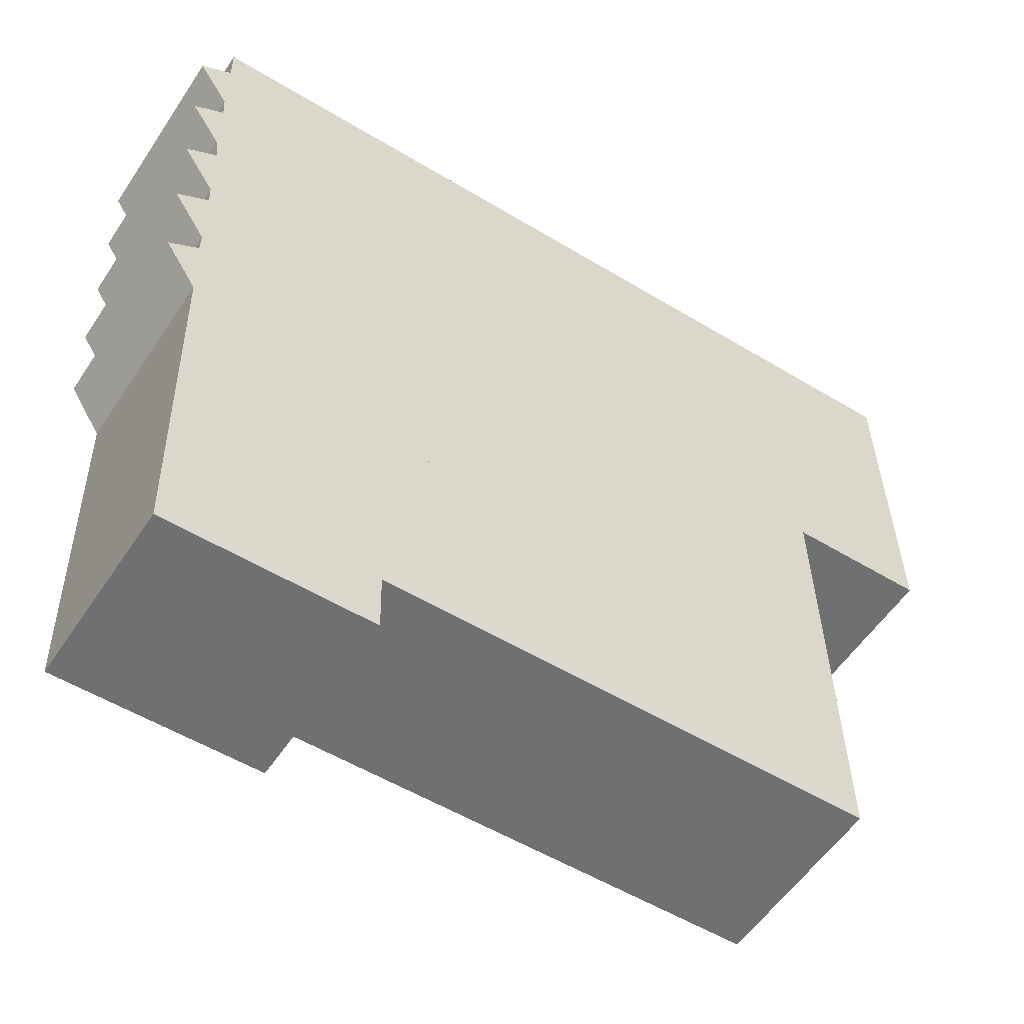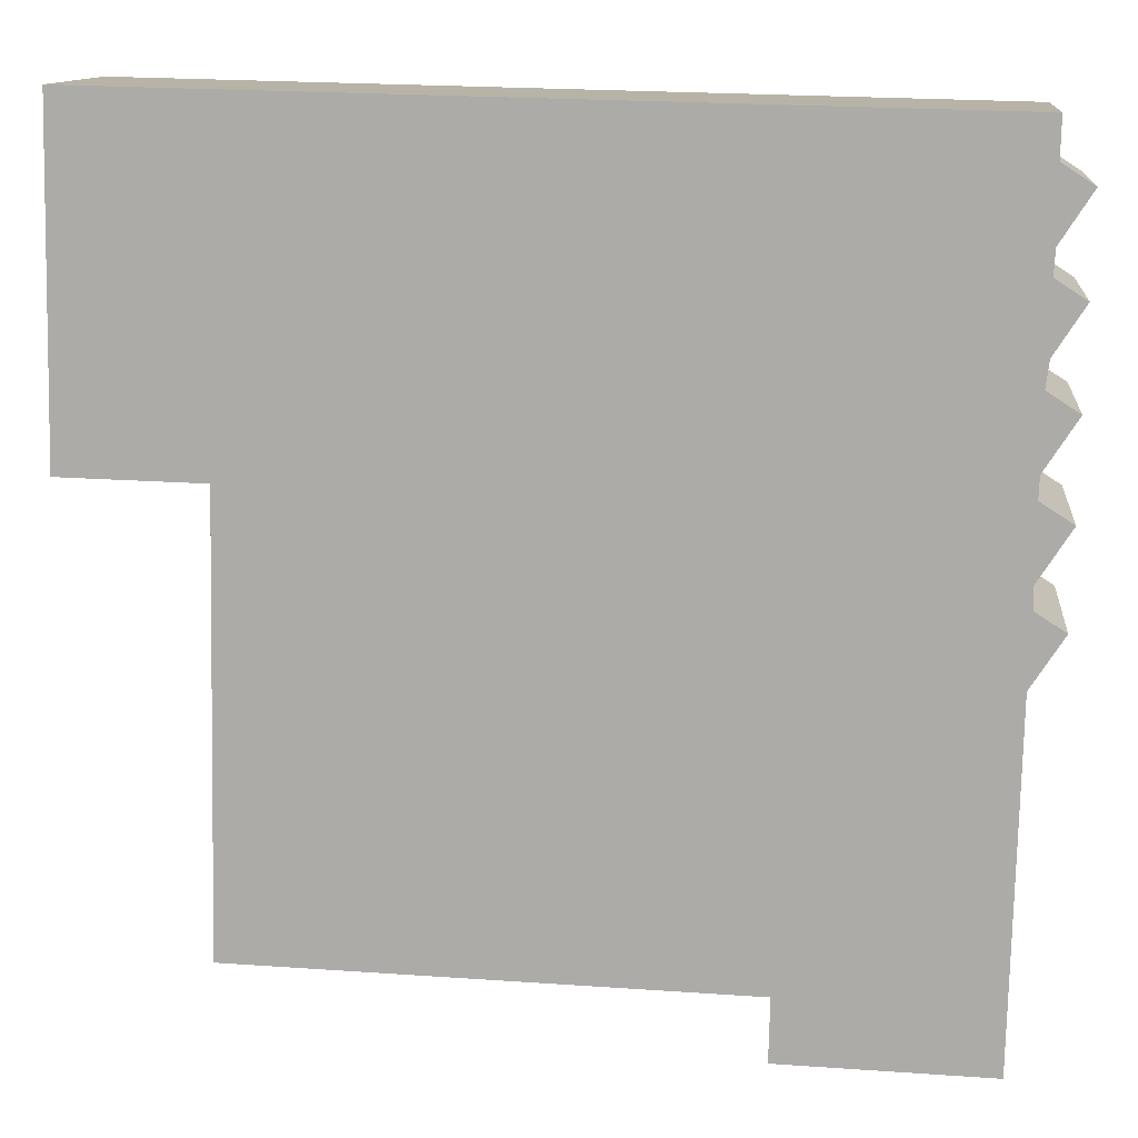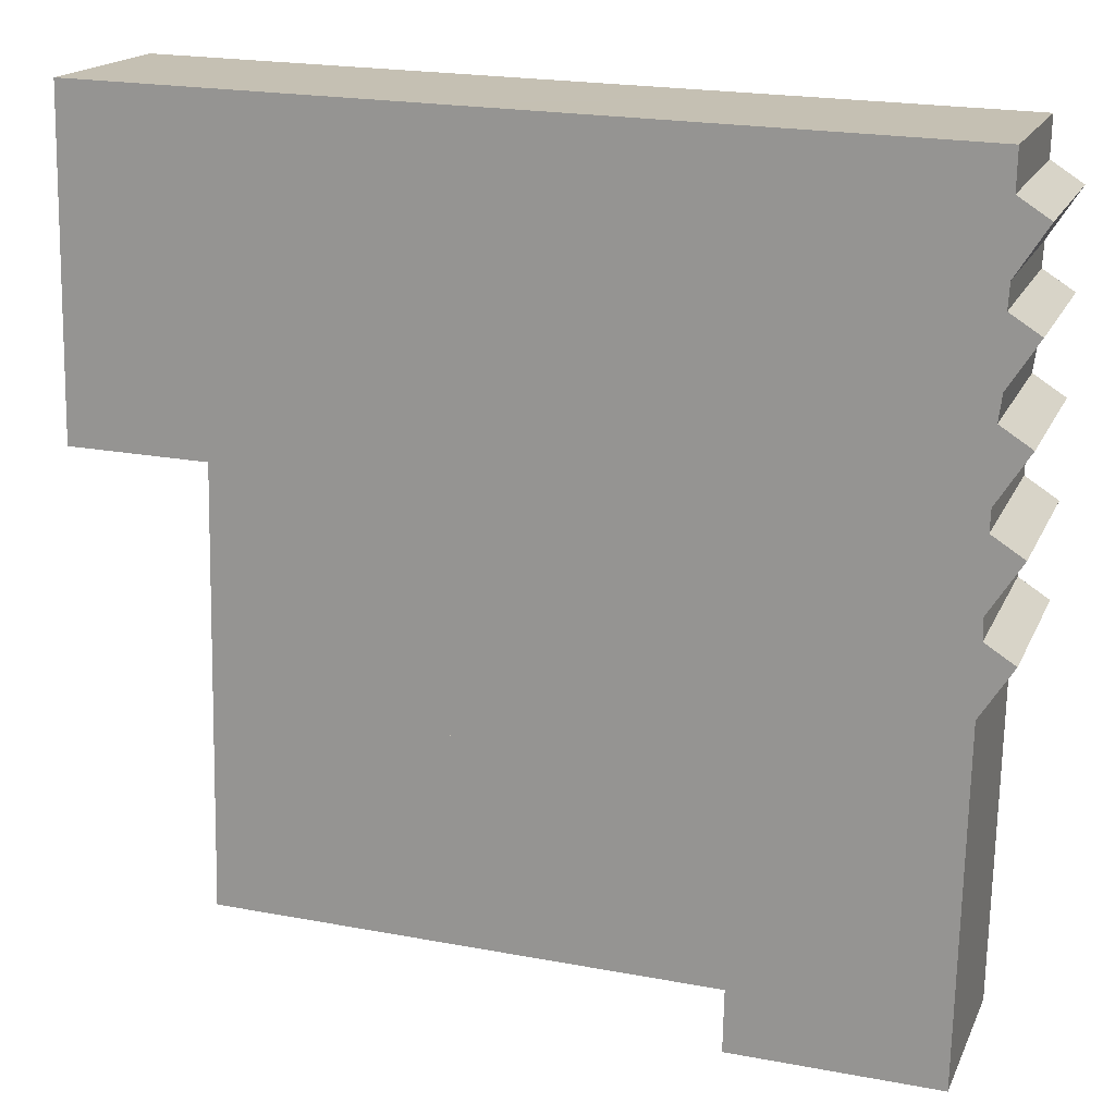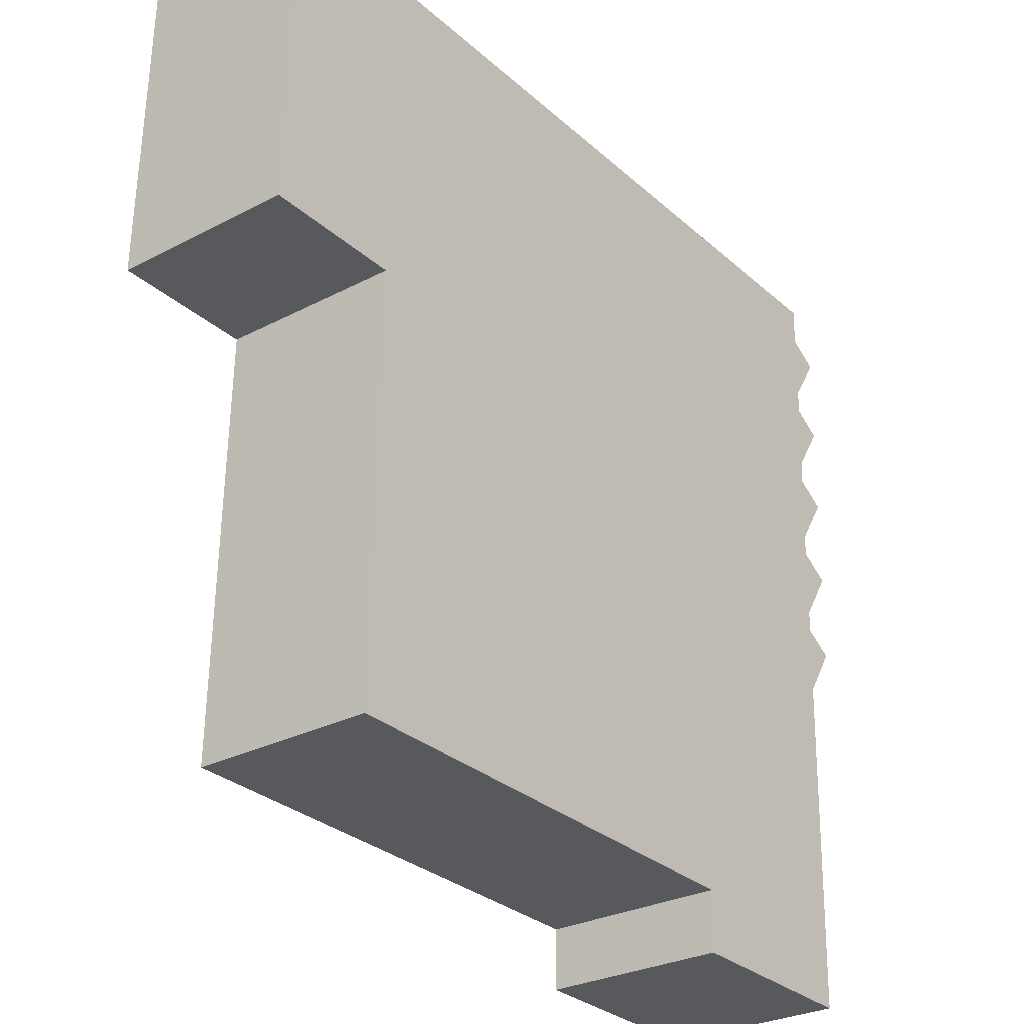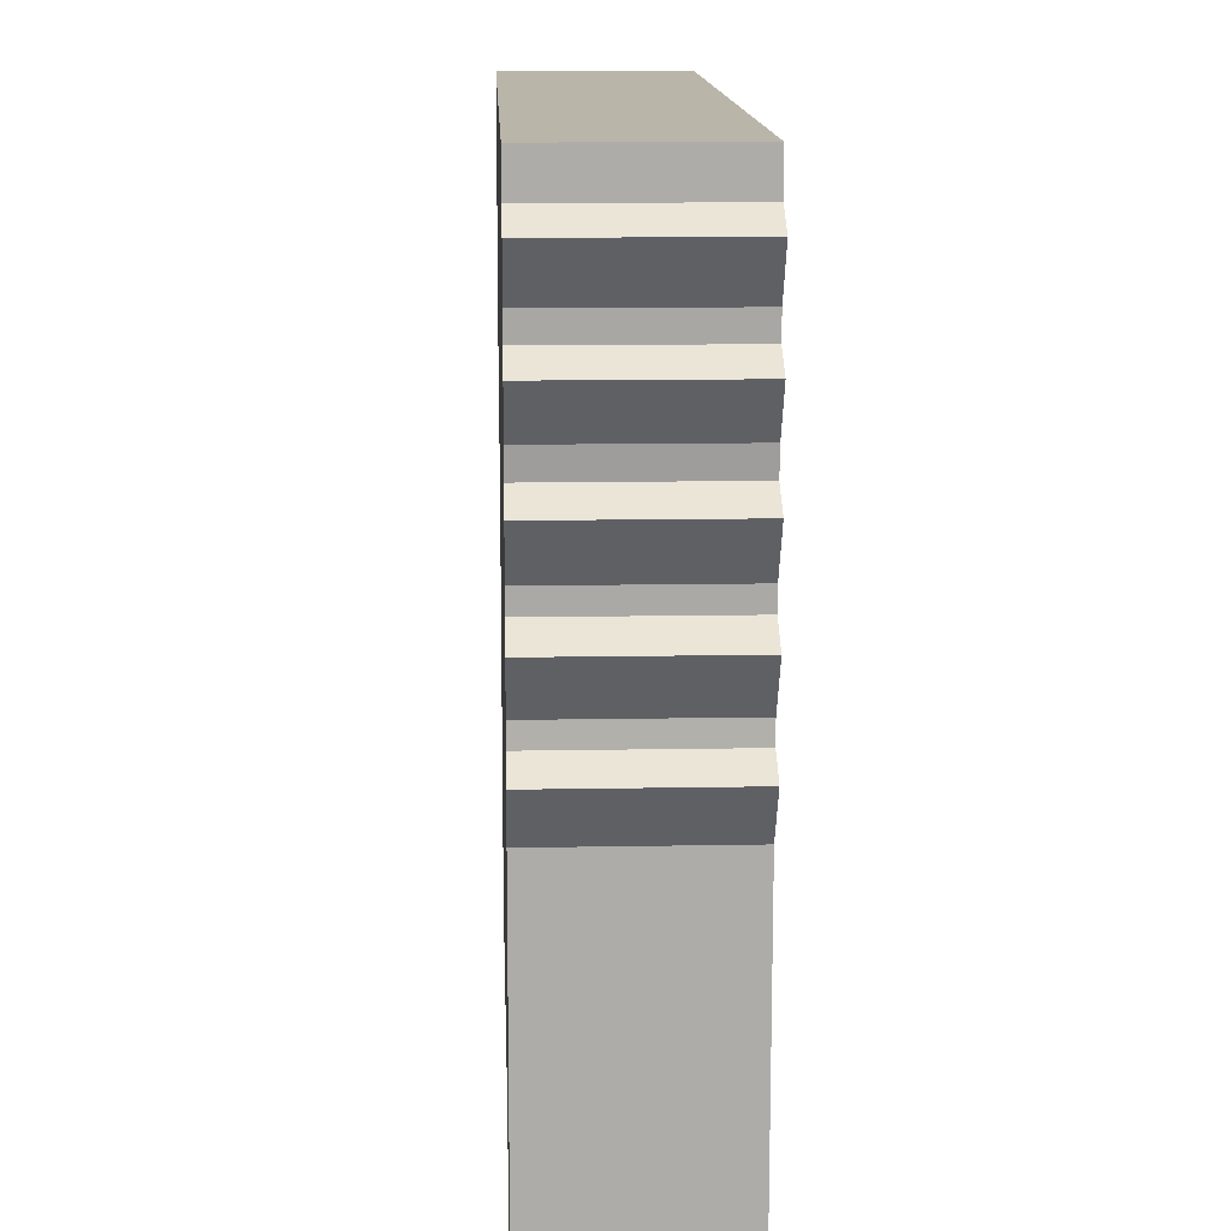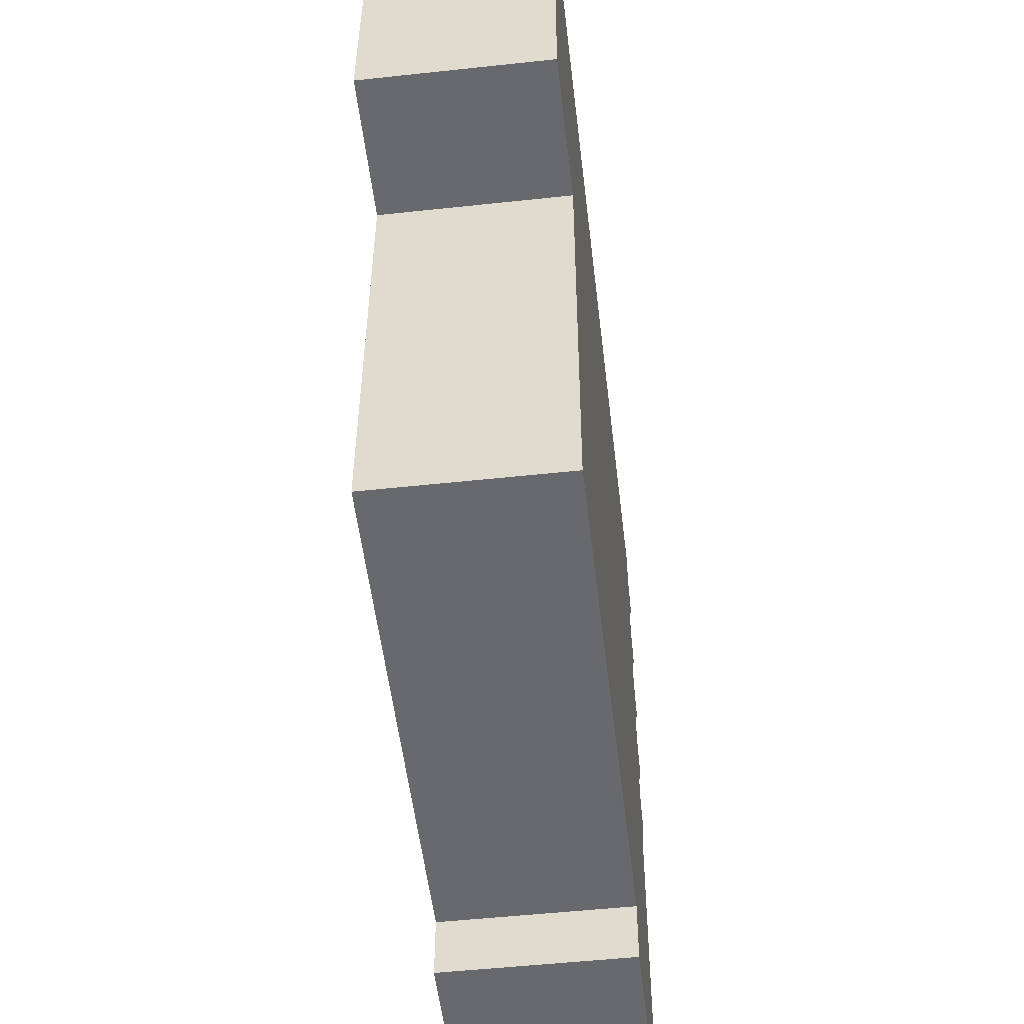
<metadata>
{"format":"obj","ext":"obj","renderer":"f3d","projection":"perspective","resolution":1024,"background":"white","views":[{"elev":-55.4,"azim":146.9,"up":"+Z"},{"elev":12.4,"azim":6.5,"up":"+Z"},{"elev":17.5,"azim":18.3,"up":"+Z"},{"elev":-28.5,"azim":-51.7,"up":"+Z"},{"elev":12.4,"azim":87.5,"up":"+Z"},{"elev":-51.6,"azim":-83.3,"up":"+Z"}]}
</metadata>
<code>
v  26.81 5.972 -16.62
v  20.21 5.972 -16.48
v  20.25 5.972 -14.49
v  4.382 5.972 -7.392
v  11.06 5.972 -14.28
v  4.234 5.972 -14.13
v  4.539 5.972 -0.229
v  4.542 5.972 -0.1
v  0.196 5.972 8.919
v  4.442 5.972 -0.098
v  0 5.972 3.657e-16
v  0.237 5.972 10.77
v  4.678 5.972 10.67
v  20.11 5.972 -14.48
v  10.89 5.972 10.54
v  11.55 5.972 10.52
v  20.84 5.972 10.32
v  27 5.972 -7.89
v  27.17 5.972 -0.088
v  27.24 5.972 2.901
v  27.42 5.972 10.17
v  27.06 5.972 -5.367
v  27.14 5.972 -2.412
v  27.14 5.972 -3.113
v  27.2 5.972 0.618
v  27.39 5.972 8.907
v  27.34 5.972 5.887
v  27.35 5.972 3.749
v  27.38 5.972 6.686
v  28.39 5.972 8.266
v  28.31 5.972 5.265
v  28.24 5.972 2.256
v  28.2 5.972 -0.747
v  28.11 5.972 -3.727
v  28.2 4.574e-17 -0.747
v  27.14 1.477e-16 -2.412
v  28.11 2.282e-16 -3.727
v  27.06 3.286e-16 -5.367
v  28.39 -5.061e-16 8.266
v  27.38 -4.094e-16 6.686
v  28.31 -3.224e-16 5.265
v  27.35 -2.296e-16 3.749
v  28.24 -1.381e-16 2.256
v  27.2 -3.784e-17 0.618
v  27.14 1.906e-16 -3.113
v  26.81 1.018e-15 -16.62
v  27 4.831e-16 -7.89
v  27.42 -6.229e-16 10.17
v  27.39 -5.454e-16 8.907
v  27.34 -3.605e-16 5.887
v  27.24 -1.776e-16 2.901
v  27.17 5.388e-18 -0.088
v  20.21 1.009e-15 -16.48
v  20.25 8.871e-16 -14.49
v  20.11 8.869e-16 -14.48
v  11.06 8.746e-16 -14.28
v  4.234 8.655e-16 -14.13
v  4.542 6.123e-18 -0.1
v  0 0 0
v  4.442 6.001e-18 -0.098
v  4.382 4.526e-16 -7.392
v  4.539 1.402e-17 -0.229
v  0.196 -5.461e-16 8.919
v  0.237 -6.595e-16 10.77
v  4.678 -6.535e-16 10.67
v  10.89 -6.451e-16 10.54
v  11.55 -6.442e-16 10.52
v  20.84 -6.317e-16 10.32
v  20.6 5.972 -0.582
v  20.6 2.853e-17 -0.466
v  20.6 5.972 -0.466
v  20.45 5.972 -7.745
v  20.6 3.564e-17 -0.582
v  20.45 4.742e-16 -7.745
v  20.45 5.972 -7.832
v  20.45 4.796e-16 -7.832
v  20.3 5.972 -7.829
v  11.19 5.972 -7.648
v  20.3 4.794e-16 -7.829
v  11.19 4.683e-16 -7.648
v  11.09 5.972 -7.646
v  11.09 4.682e-16 -7.646
v  11.09 5.972 -7.539
v  11.23 5.972 -0.376
v  11.09 4.616e-16 -7.539
v  11.23 2.302e-17 -0.376
v  11.24 5.972 -0.28
v  11.24 1.715e-17 -0.28
v  11.34 5.972 -0.282
v  20.52 5.972 -0.465
v  11.34 1.727e-17 -0.282
v  20.52 2.847e-17 -0.465
g defaultobject
f 1 2 3
f 4 5 6
f 5 4 7
f 5 7 8
f 9 10 11
f 10 9 12
f 10 12 13
f 10 13 8
f 8 13 5
f 5 13 14
f 14 13 15
f 14 15 16
f 14 16 17
f 14 17 3
f 3 17 1
f 1 17 18
f 18 17 19
f 19 17 20
f 20 17 21
f 18 19 22
f 22 19 23
f 22 23 24
f 19 20 25
f 20 21 26
f 20 26 27
f 20 27 28
f 27 26 29
f 30 29 26
f 31 28 27
f 32 25 20
f 33 23 19
f 34 22 24
f 35 23 33
f 23 35 36
f 37 22 34
f 22 37 38
f 39 29 30
f 29 39 40
f 41 28 31
f 28 41 42
f 43 25 32
f 25 43 44
f 36 24 23
f 24 36 45
f 38 18 22
f 18 38 1
f 1 38 46
f 46 38 47
f 48 26 21
f 26 48 49
f 40 27 29
f 27 40 50
f 42 20 28
f 20 42 51
f 44 19 25
f 19 44 52
f 45 34 24
f 34 45 37
f 49 30 26
f 30 49 39
f 50 31 27
f 31 50 41
f 51 32 20
f 32 51 43
f 52 33 19
f 33 52 35
f 46 2 1
f 2 46 53
f 54 14 3
f 14 54 5
f 5 54 55
f 5 55 56
f 5 56 6
f 6 56 57
f 58 10 8
f 10 58 11
f 11 58 59
f 59 58 60
f 53 3 2
f 3 53 54
f 57 4 6
f 4 57 61
f 4 61 7
f 7 61 62
f 7 62 8
f 8 62 58
f 59 9 11
f 9 59 63
f 9 63 12
f 12 63 64
f 64 13 12
f 13 64 65
f 13 65 15
f 15 65 66
f 15 66 16
f 16 66 17
f 17 66 67
f 17 67 68
f 17 68 21
f 21 68 48
f 69 70 71
f 70 69 72
f 70 72 73
f 73 72 74
f 74 72 75
f 74 75 76
f 77 76 75
f 76 77 78
f 76 78 79
f 79 78 80
f 80 78 81
f 80 81 82
f 83 82 81
f 82 83 84
f 82 84 85
f 85 84 86
f 86 84 87
f 86 87 88
f 89 88 87
f 88 89 90
f 88 90 91
f 91 90 92
f 92 90 71
f 92 71 70
f 68 49 48
f 49 68 40
f 40 68 50
f 50 68 67
f 50 67 42
f 42 67 51
f 51 67 44
f 44 67 52
f 52 67 66
f 52 36 35
f 36 52 66
f 36 66 65
f 36 65 45
f 59 58 63
f 58 59 60
f 44 43 51
f 42 41 50
f 40 39 49
f 45 38 37
f 38 45 65
f 38 65 64
f 38 64 47
f 47 64 63
f 47 63 46
f 46 63 58
f 46 58 62
f 46 62 61
f 46 61 54
f 54 61 55
f 55 61 56
f 56 61 57
f 53 46 54

</code>
